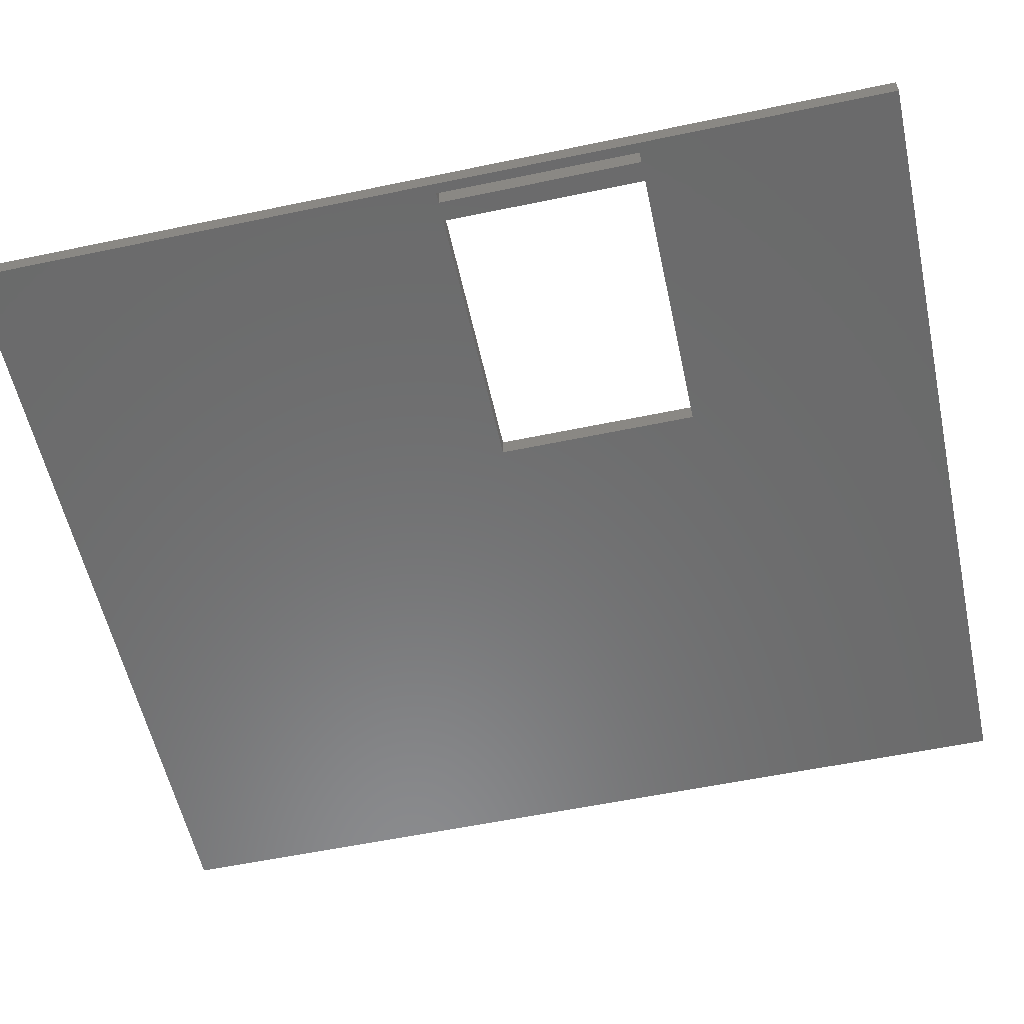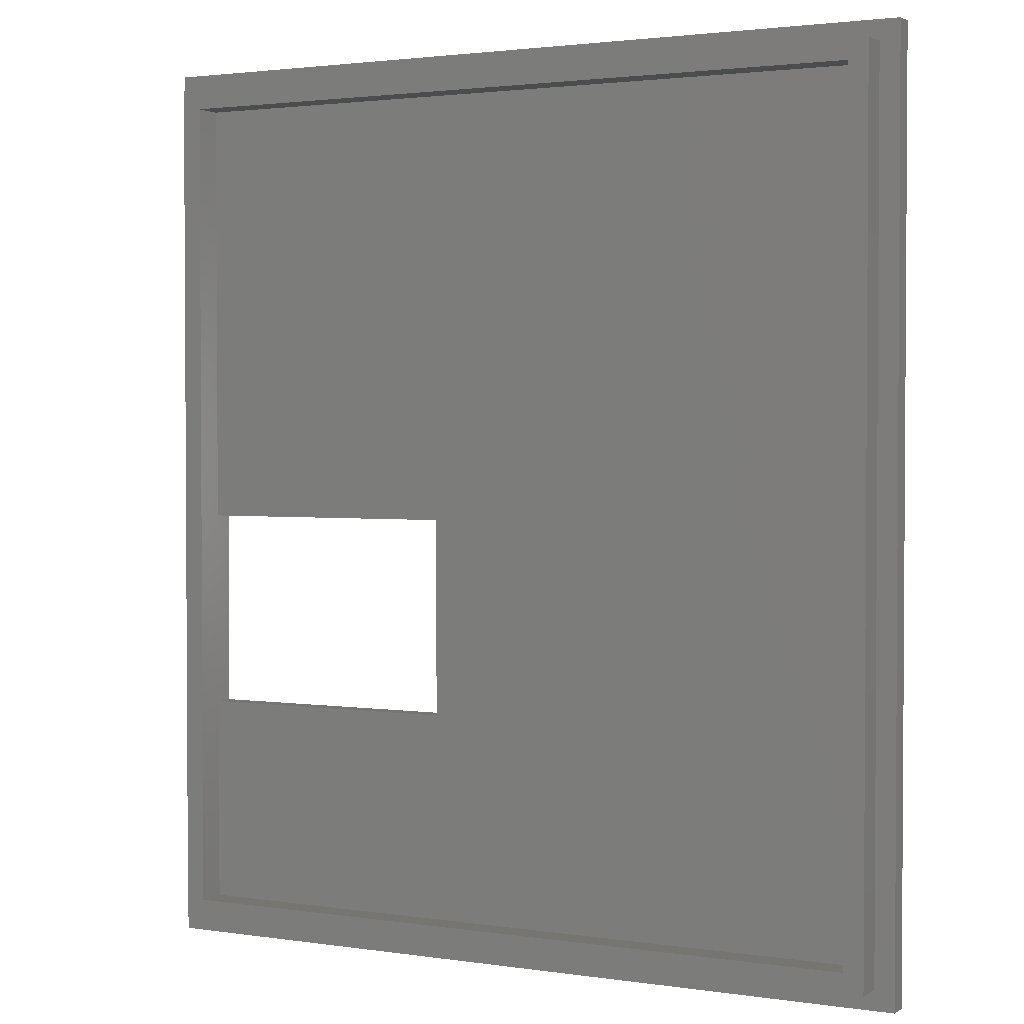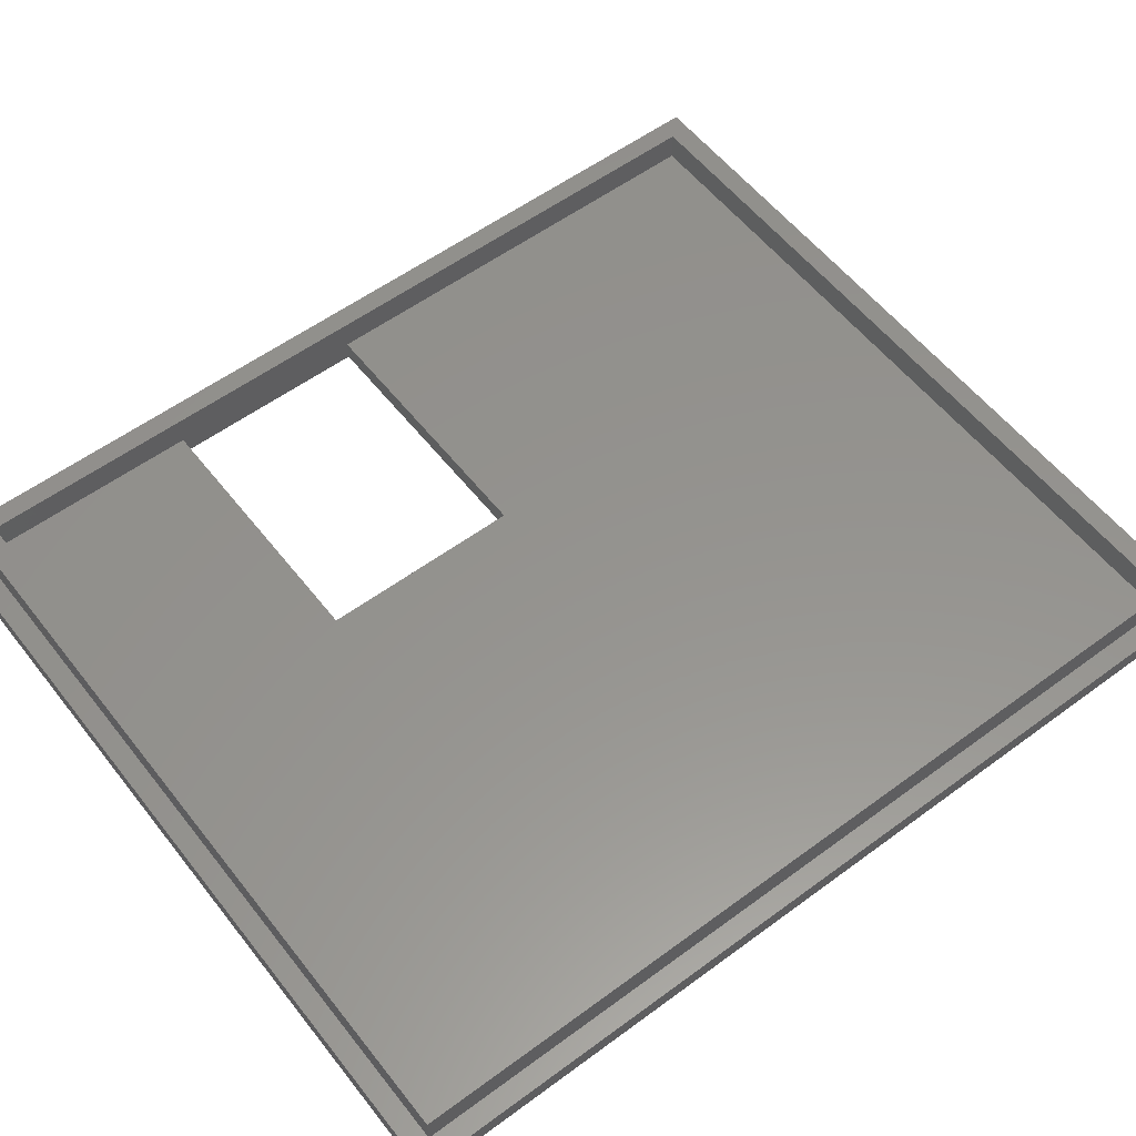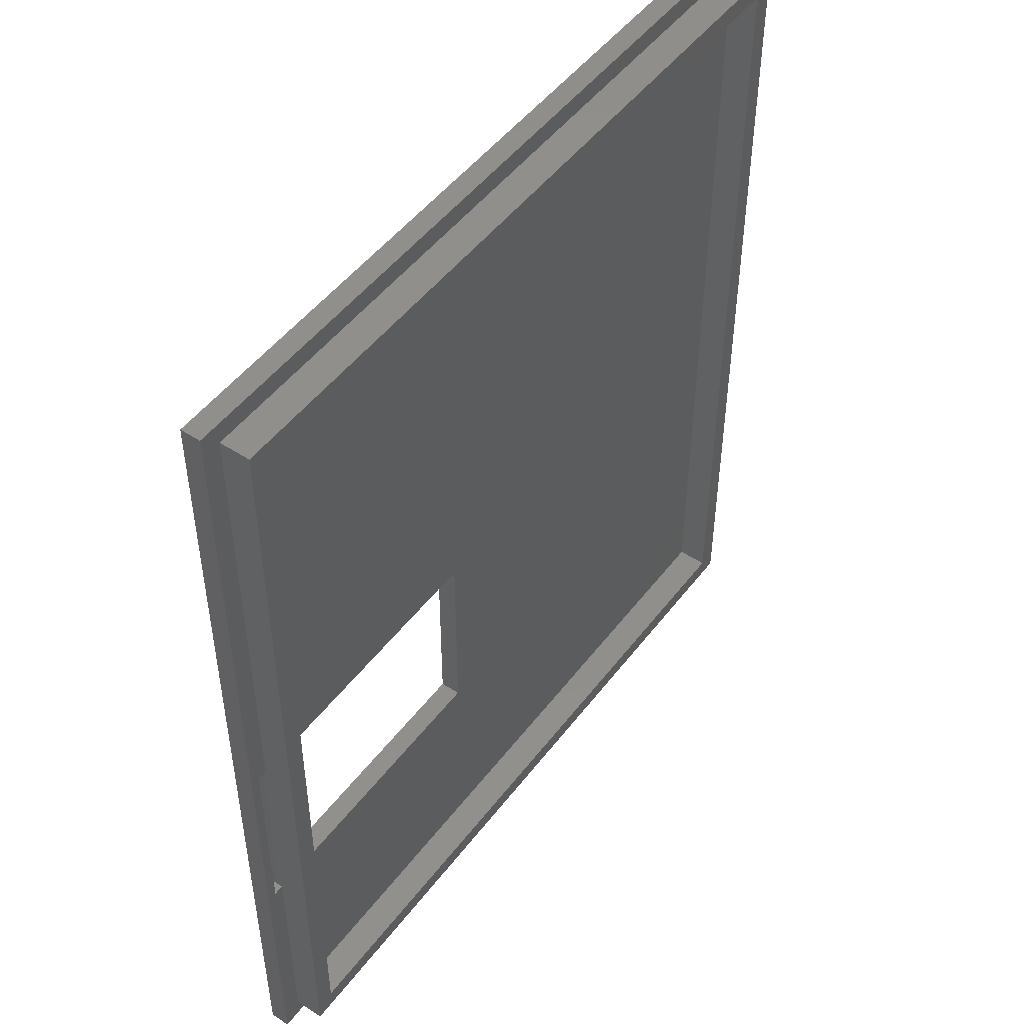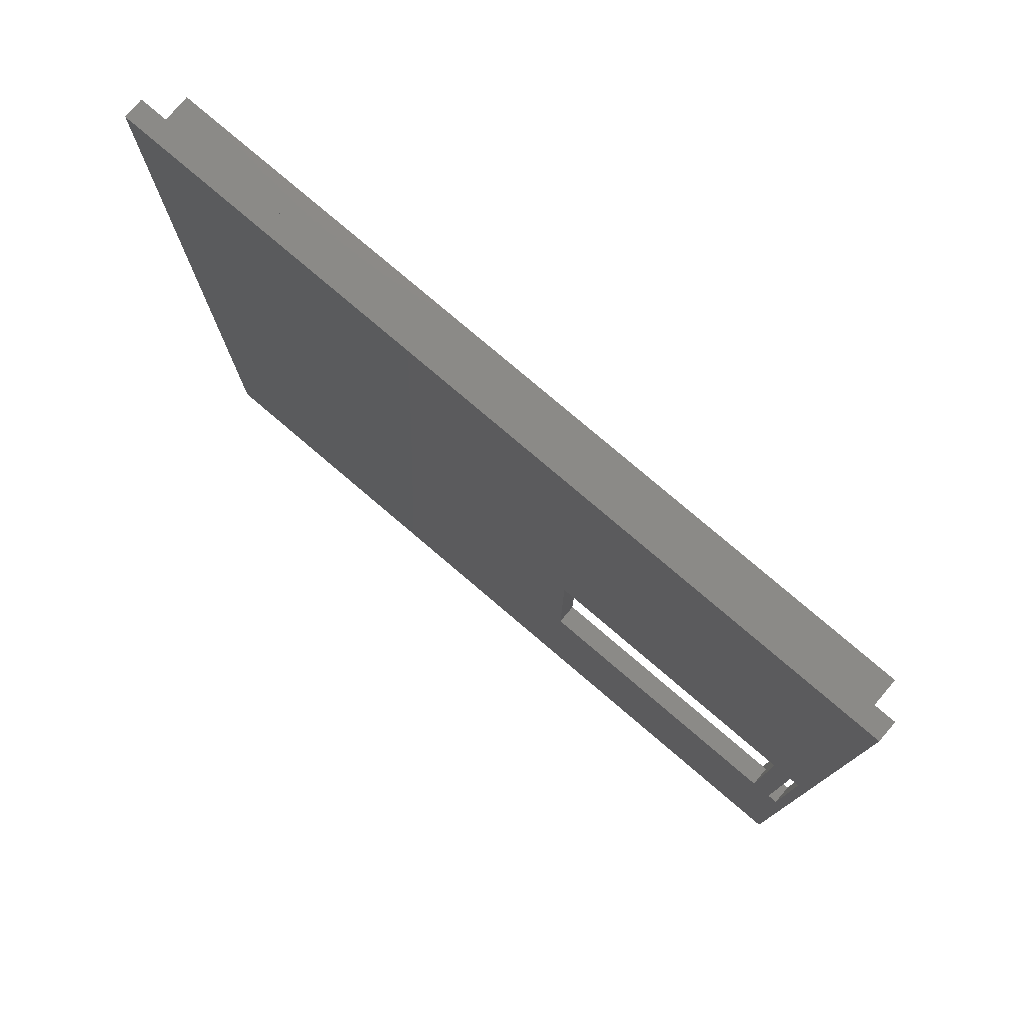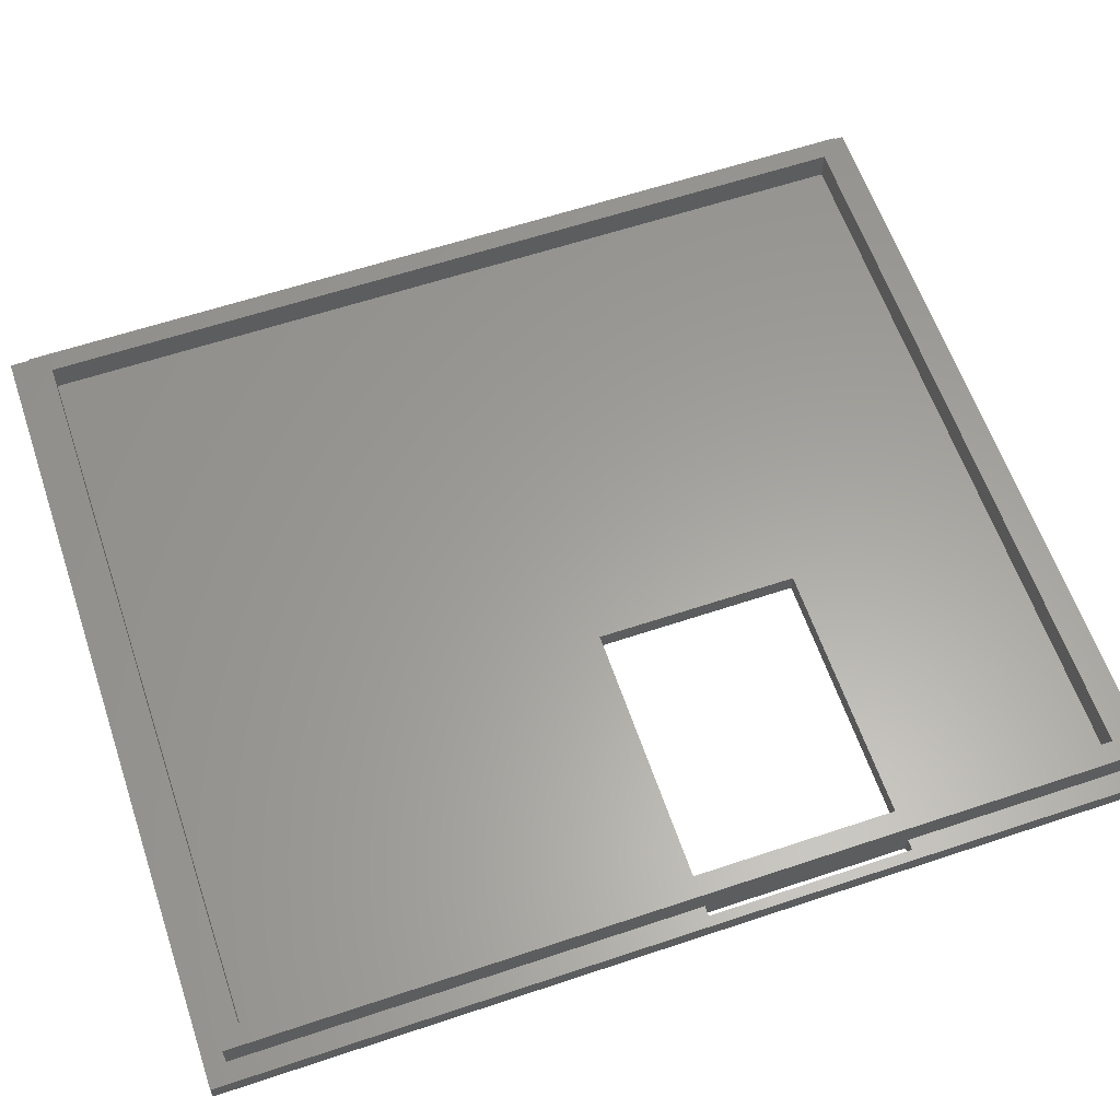
<metadata>
{"format":"stl","ext":"stl","renderer":"f3d","projection":"perspective","resolution":1024,"background":"white","views":[{"elev":-57.1,"azim":-77.7,"up":"+Z"},{"elev":2.1,"azim":27.9,"up":"+Y"},{"elev":56.6,"azim":52.4,"up":"+Z"},{"elev":49.5,"azim":-54.2,"up":"+Y"},{"elev":78.4,"azim":-139.6,"up":"+Y"},{"elev":61.3,"azim":-108.8,"up":"+Z"}]}
</metadata>
<code>
# stl→obj: 40 verts, 84 faces
v 80 0 2
v 80 92 0
v 80 92 2
v 80 0 0
v 2 25 2
v 1 25 2
v 2 2 2
v 78 90 2
v 2 90 2
v 1 45 2
v 2 45 2
v 0 0 2
v 0 92 2
v 78 2 2
v 76 88 2
v 31 45 2
v 76 4 2
v 4 88 2
v 4 45 2
v 31 25 2
v 4 4 2
v 4 25 2
v 31 45 0
v 31 25 0
v 0 0 0
v 4 25 0
v 2 25 0
v 4 45 0
v 1 25 0
v 1 45 0
v 0 92 0
v 2 45 0
v 78 2 5
v 78 90 5
v 76 88 5
v 4 88 5
v 2 90 5
v 4 4 5
v 76 4 5
v 2 2 5
f 1 2 3
f 2 1 4
f 5 6 7
f 3 8 1
f 3 9 8
f 9 10 11
f 12 10 13
f 9 13 10
f 13 9 3
f 14 1 8
f 7 1 14
f 7 12 1
f 6 12 7
f 10 12 6
f 15 16 17
f 18 16 15
f 16 18 19
f 20 17 16
f 21 20 22
f 20 21 17
f 23 4 24
f 25 24 4
f 26 27 28
f 24 25 26
f 26 25 27
f 29 25 30
f 27 25 29
f 4 23 2
f 31 23 28
f 32 28 27
f 31 28 32
f 31 32 30
f 23 31 2
f 31 30 25
f 25 13 31
f 13 25 12
f 2 13 3
f 13 2 31
f 25 1 12
f 1 25 4
f 24 16 23
f 16 24 20
f 6 30 10
f 30 6 29
f 30 11 10
f 11 30 32
f 28 16 19
f 16 28 23
f 27 6 5
f 6 27 29
f 24 22 20
f 22 24 26
f 33 8 34
f 8 33 14
f 34 35 33
f 34 36 35
f 36 37 38
f 37 36 34
f 39 33 35
f 38 33 39
f 38 40 33
f 40 38 37
f 32 27 11
f 11 37 9
f 5 11 27
f 40 11 5
f 40 5 7
f 11 40 37
f 8 37 34
f 37 8 9
f 7 33 40
f 33 7 14
f 17 35 15
f 35 17 39
f 36 19 18
f 19 22 28
f 38 19 36
f 19 38 22
f 22 38 21
f 28 22 26
f 18 35 36
f 35 18 15
f 17 38 39
f 38 17 21

</code>
